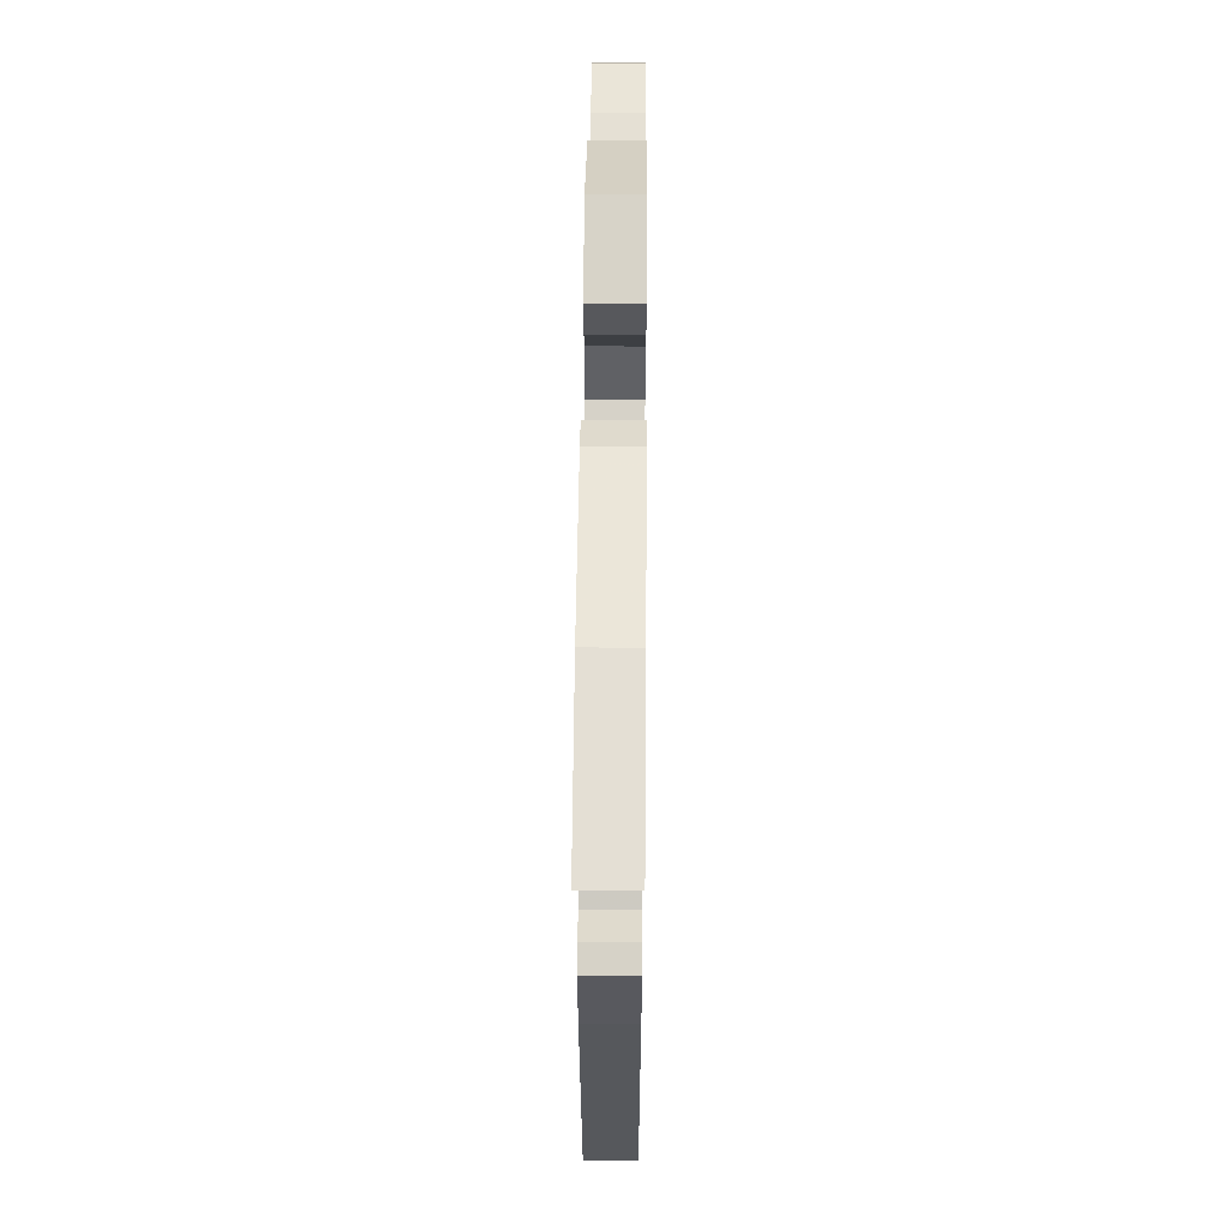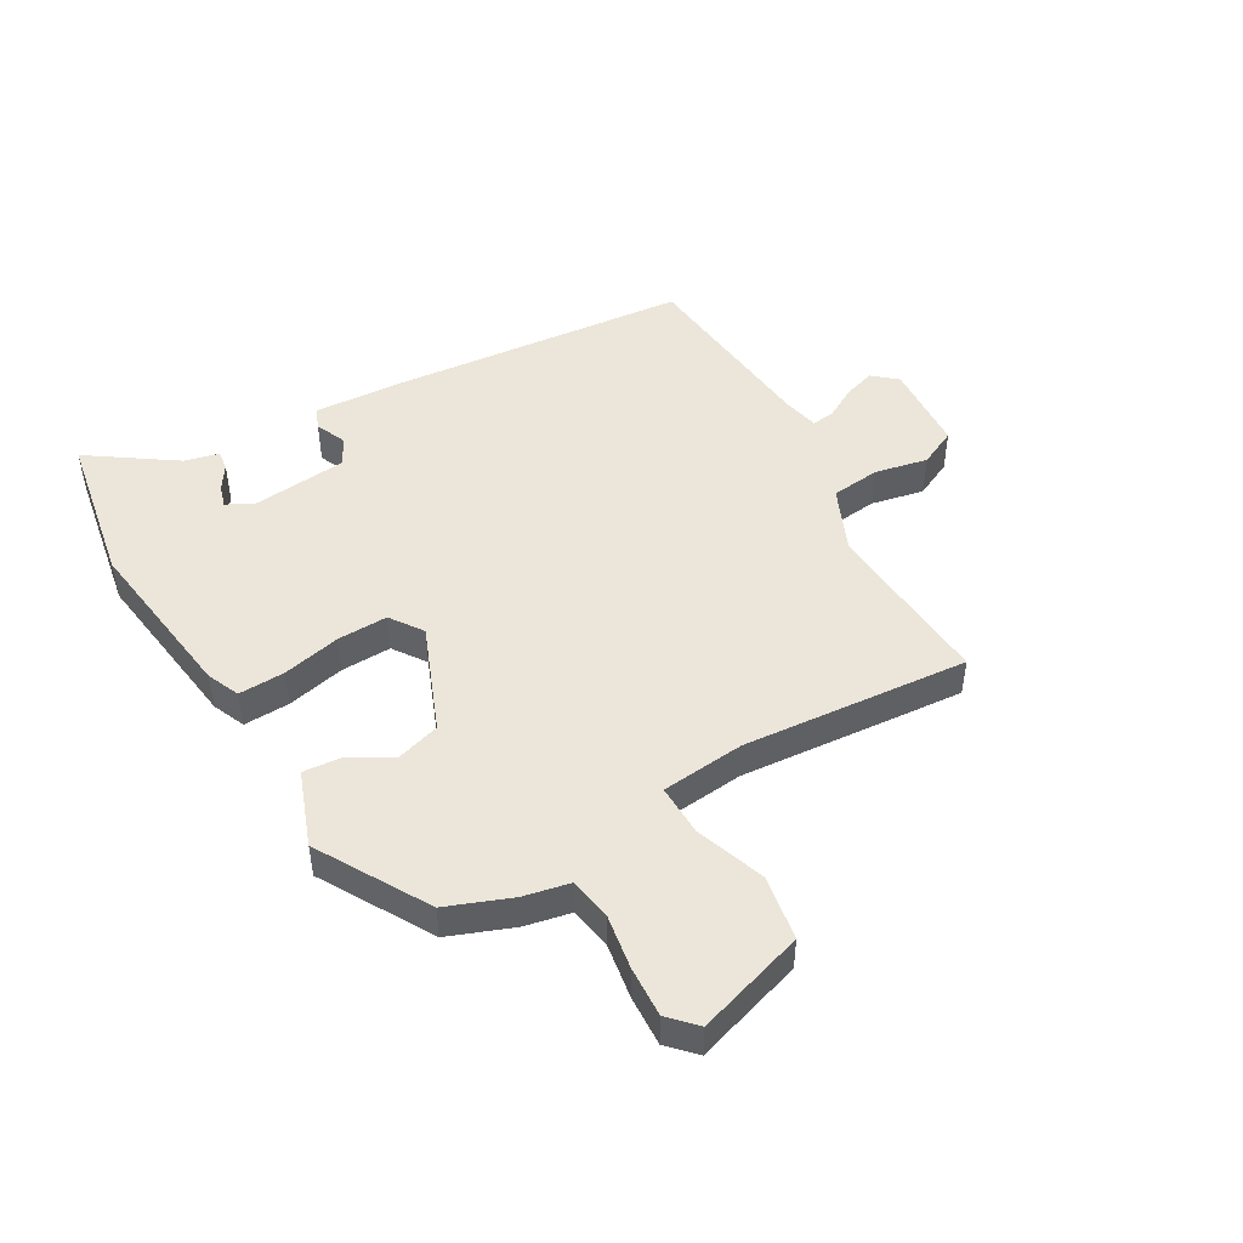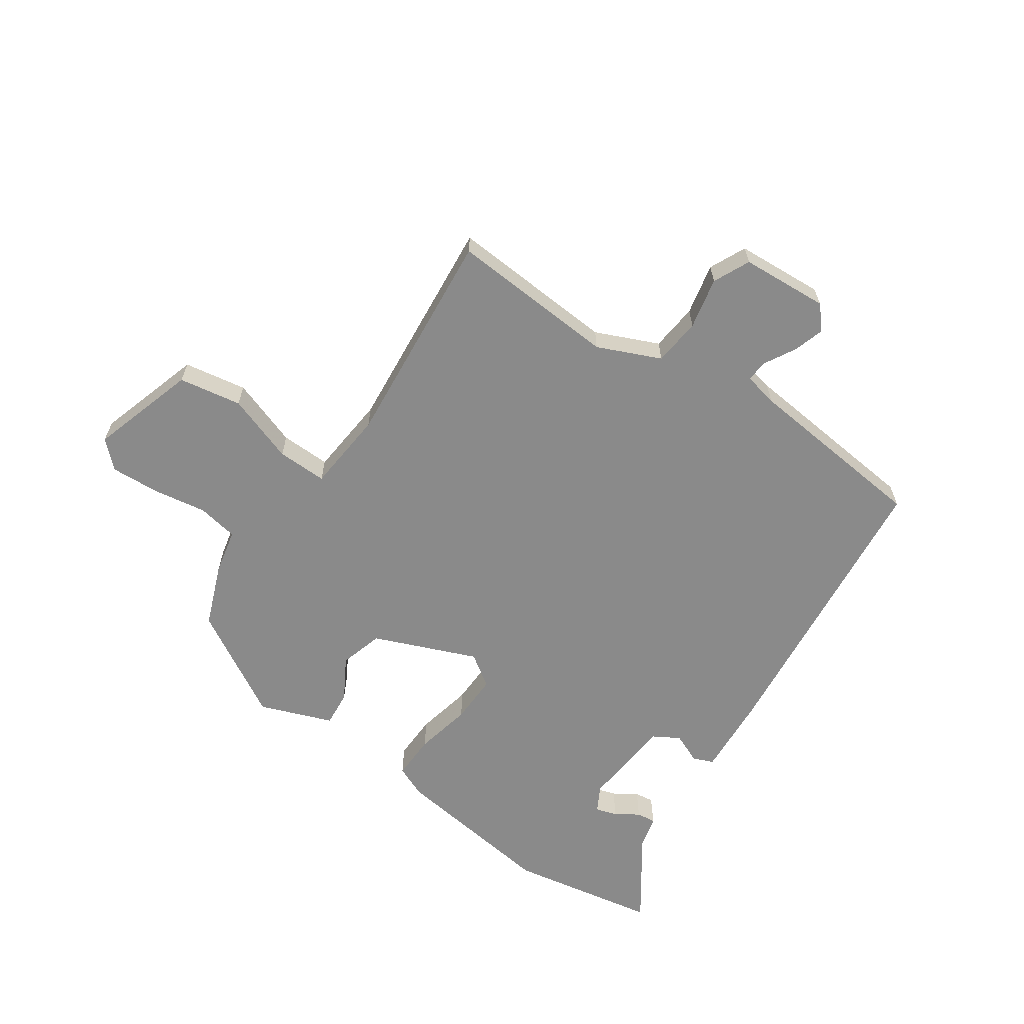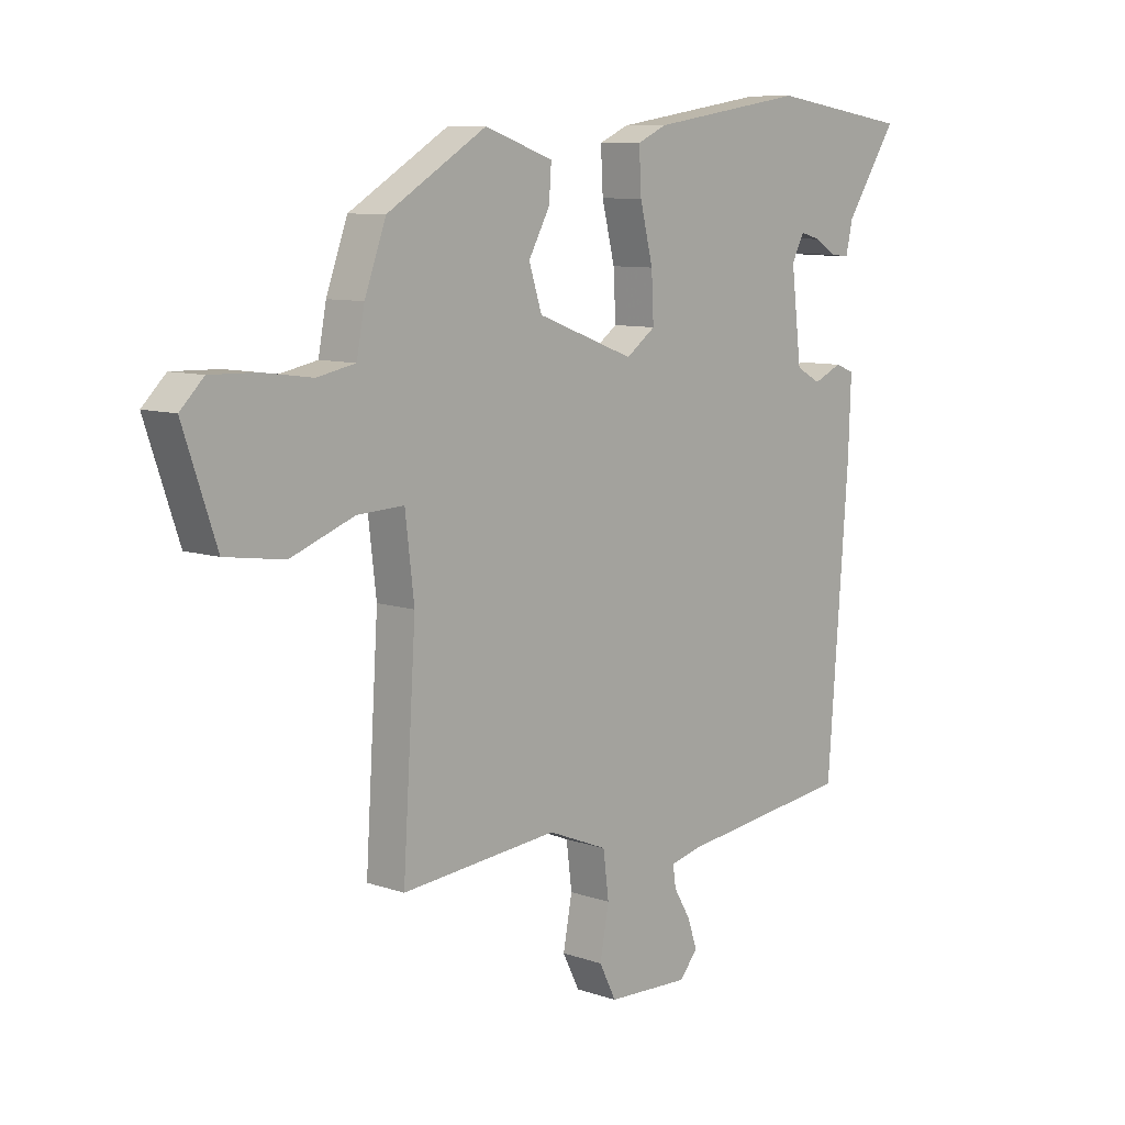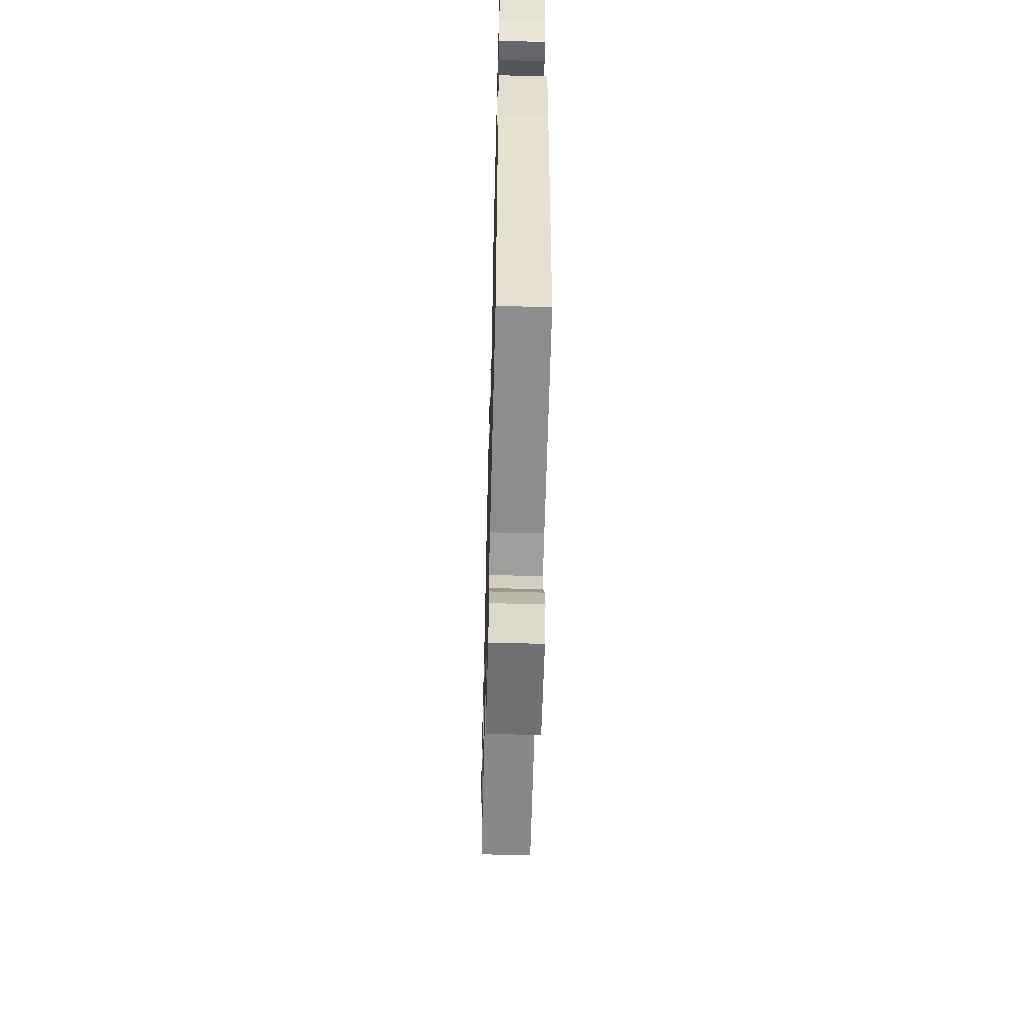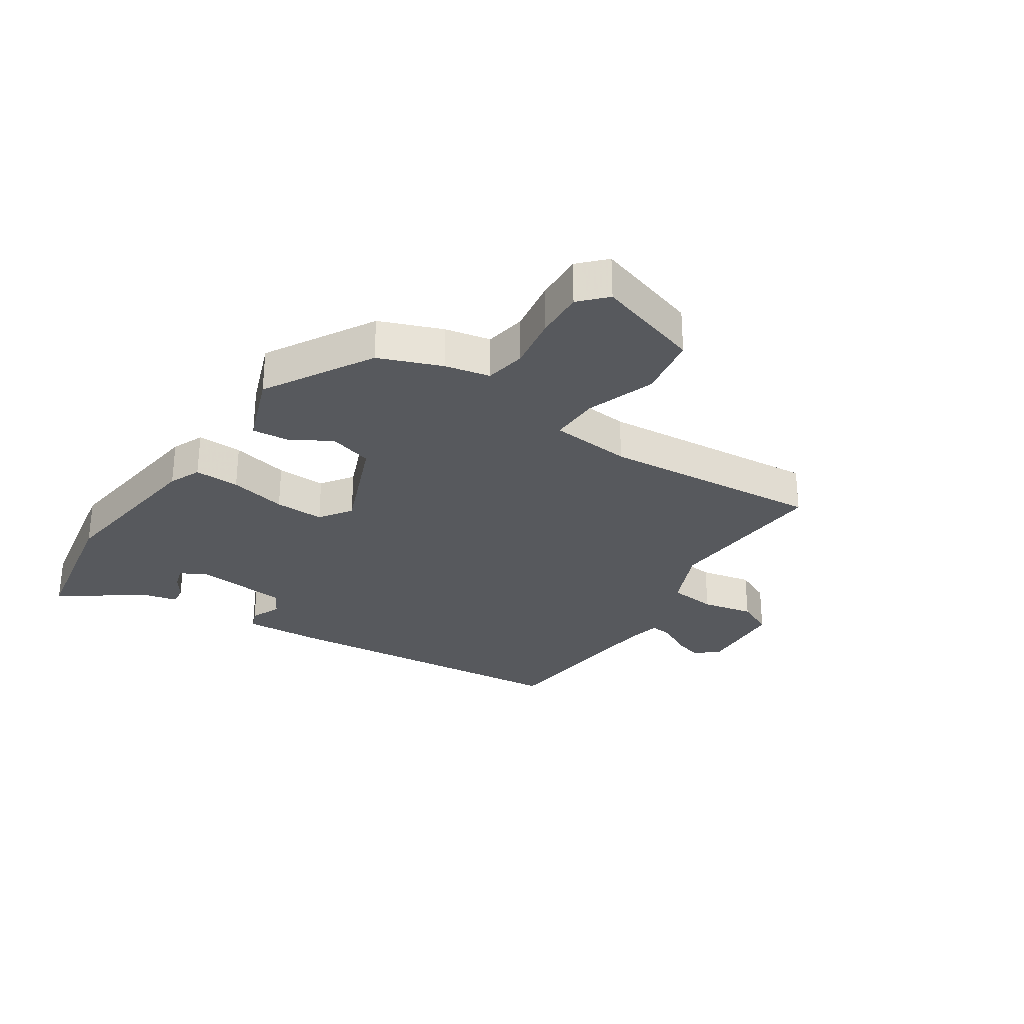
<metadata>
{"format":"obj","ext":"obj","renderer":"f3d","projection":"perspective","resolution":1024,"background":"white","views":[{"elev":57.5,"azim":-89.5,"up":"+Z"},{"elev":48.3,"azim":61.3,"up":"+Y"},{"elev":-63.5,"azim":147.1,"up":"+Y"},{"elev":8.8,"azim":132.8,"up":"+Z"},{"elev":-57.2,"azim":-91.5,"up":"+Z"},{"elev":-29.2,"azim":57.9,"up":"+Y"}]}
</metadata>
<code>
v -0.425 0.07 -0.507
v -0.462 0.07 -0.011
v -0.467 0.07 0.122
v -0.433 0.07 0.135
v -0.383 0.07 0.112
v -0.339 0.07 0.136
v -0.321 0.07 0.29
v -0.343 0.07 0.333
v -0.379 0.07 0.323
v -0.418 0.07 0.299
v -0.45 0.07 0.296
v -0.462 0.07 0.351
v -0.554 0.07 0.492
v -0.306 0.07 0.53
v -0.031 0.07 0.486
v 0.021 0.07 0.462
v 0.017 0.07 0.387
v -0.006 0.07 0.293
v -0.01 0.07 0.211
v 0.042 0.07 0.173
v 0.215 0.07 0.238
v 0.238 0.07 0.31
v 0.2 0.07 0.38
v 0.196 0.07 0.44
v 0.318 0.07 0.482
v 0.494 0.07 0.374
v 0.532 0.07 0.269
v 0.546 0.07 0.194
v 0.614 0.07 0.18
v 0.703 0.07 0.192
v 0.785 0.07 0.194
v 0.827 0.07 0.152
v 0.768 0.07 -0.022
v 0.663 0.07 -0.037
v 0.55 0.07 0.006
v 0.467 0.07 0.01
v 0.451 0.07 -0.125
v 0.474 0.07 -0.492
v 0.196 0.07 -0.465
v 0.09 0.07 -0.508
v 0.08 0.07 -0.587
v 0.096 0.07 -0.673
v 0.066 0.07 -0.733
v -0.08 0.07 -0.738
v -0.112 0.07 -0.699
v -0.095 0.07 -0.649
v -0.065 0.07 -0.598
v -0.06 0.07 -0.561
v -0.117 0.07 -0.547
v -0.425 0 -0.507
v -0.462 0 -0.011
v -0.467 0 0.122
v -0.433 0 0.135
v -0.383 0 0.112
v -0.339 0 0.136
v -0.321 0 0.29
v -0.343 0 0.333
v -0.379 0 0.323
v -0.418 0 0.299
v -0.45 0 0.296
v -0.462 0 0.351
v -0.554 0 0.492
v -0.306 0 0.53
v -0.031 0 0.486
v 0.021 0 0.462
v 0.017 0 0.387
v -0.006 0 0.293
v -0.01 0 0.211
v 0.042 0 0.173
v 0.215 0 0.238
v 0.238 0 0.31
v 0.2 0 0.38
v 0.196 0 0.44
v 0.318 0 0.482
v 0.494 0 0.374
v 0.532 0 0.269
v 0.546 0 0.194
v 0.614 0 0.18
v 0.703 0 0.192
v 0.785 0 0.194
v 0.827 0 0.152
v 0.768 0 -0.022
v 0.663 0 -0.037
v 0.55 0 0.006
v 0.467 0 0.01
v 0.451 0 -0.125
v 0.474 0 -0.492
v 0.196 0 -0.465
v 0.09 0 -0.508
v 0.08 0 -0.587
v 0.096 0 -0.673
v 0.066 0 -0.733
v -0.08 0 -0.738
v -0.112 0 -0.699
v -0.095 0 -0.649
v -0.065 0 -0.598
v -0.06 0 -0.561
v -0.117 0 -0.547
f 44 45 46 47
f 44 47 48
f 41 42 43 44
f 40 41 44 48
f 39 40 48 49
f 37 38 39
f 36 37 39 49
f 32 33 34 35
f 32 35 36
f 29 30 31 32
f 29 32 36
f 28 29 36 49
f 22 23 24 25
f 21 22 25 26
f 15 16 17 18
f 15 18 19
f 12 13 14 15
f 9 10 11 12
f 8 9 12 15
f 7 8 15 19
f 2 3 4 5
f 2 5 6
f 1 2 6
f 49 1 6
f 21 26 27 28
f 20 21 28 49
f 19 20 49
f 6 7 19 49
f 96 95 94 93
f 97 96 93
f 93 92 91 90
f 97 93 90 89
f 98 97 89 88
f 88 87 86
f 98 88 86 85
f 84 83 82 81
f 85 84 81
f 81 80 79 78
f 85 81 78
f 98 85 78 77
f 74 73 72 71
f 75 74 71 70
f 67 66 65 64
f 68 67 64
f 64 63 62 61
f 61 60 59 58
f 64 61 58 57
f 68 64 57 56
f 54 53 52 51
f 55 54 51
f 55 51 50
f 55 50 98
f 77 76 75 70
f 98 77 70 69
f 98 69 68
f 98 68 56 55
f 1 50 51 2
f 2 51 52 3
f 3 52 53 4
f 4 53 54 5
f 5 54 55 6
f 6 55 56 7
f 7 56 57 8
f 8 57 58 9
f 9 58 59 10
f 10 59 60 11
f 11 60 61 12
f 12 61 62 13
f 13 62 63 14
f 14 63 64 15
f 15 64 65 16
f 16 65 66 17
f 17 66 67 18
f 18 67 68 19
f 19 68 69 20
f 20 69 70 21
f 21 70 71 22
f 22 71 72 23
f 23 72 73 24
f 24 73 74 25
f 25 74 75 26
f 26 75 76 27
f 27 76 77 28
f 28 77 78 29
f 29 78 79 30
f 30 79 80 31
f 31 80 81 32
f 32 81 82 33
f 33 82 83 34
f 34 83 84 35
f 35 84 85 36
f 36 85 86 37
f 37 86 87 38
f 38 87 88 39
f 39 88 89 40
f 40 89 90 41
f 41 90 91 42
f 42 91 92 43
f 43 92 93 44
f 44 93 94 45
f 45 94 95 46
f 46 95 96 47
f 47 96 97 48
f 48 97 98 49
f 49 98 50 1

</code>
